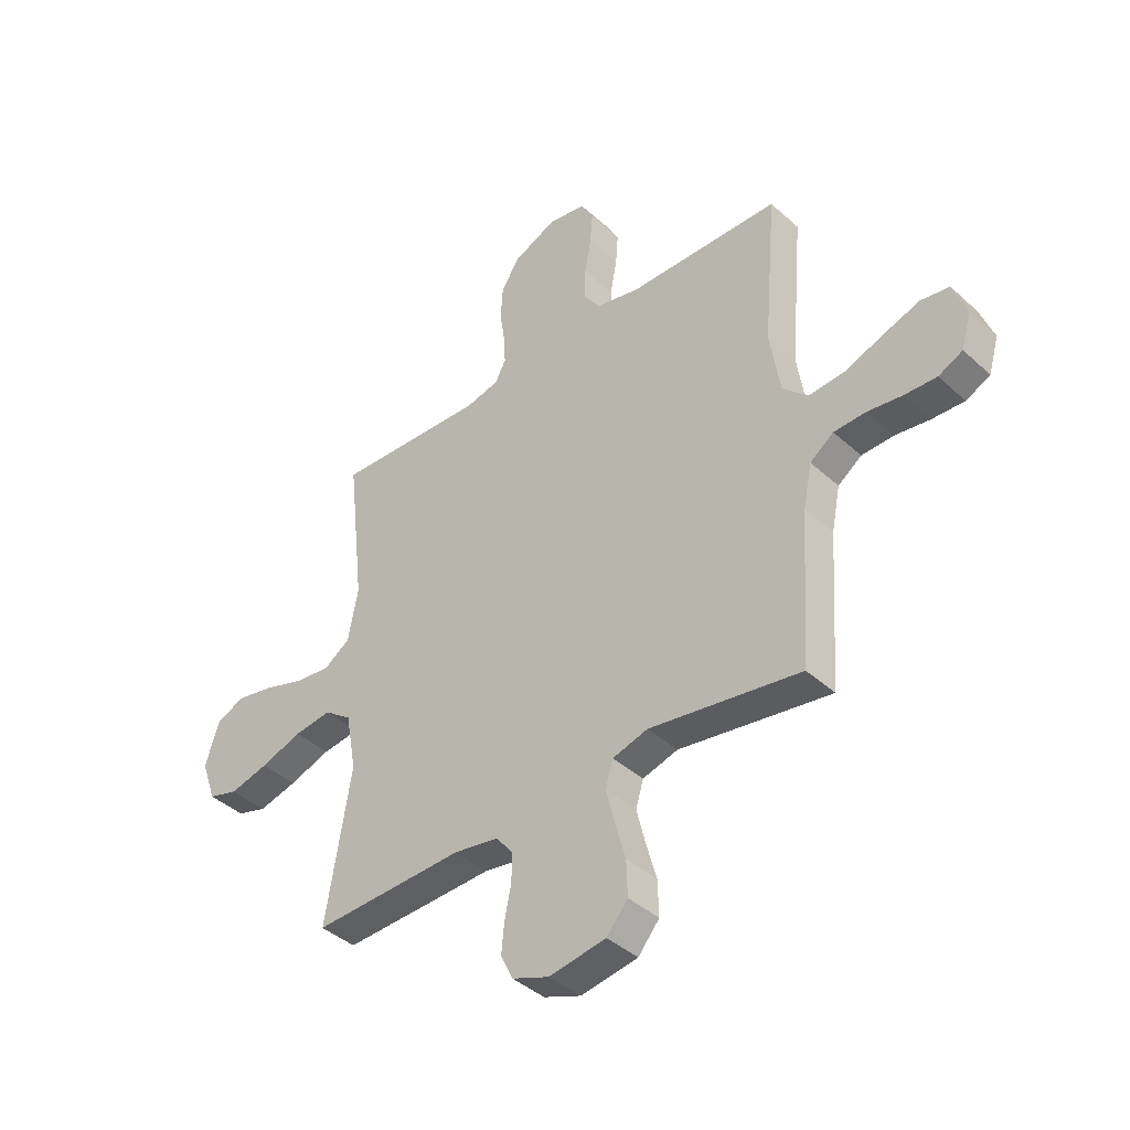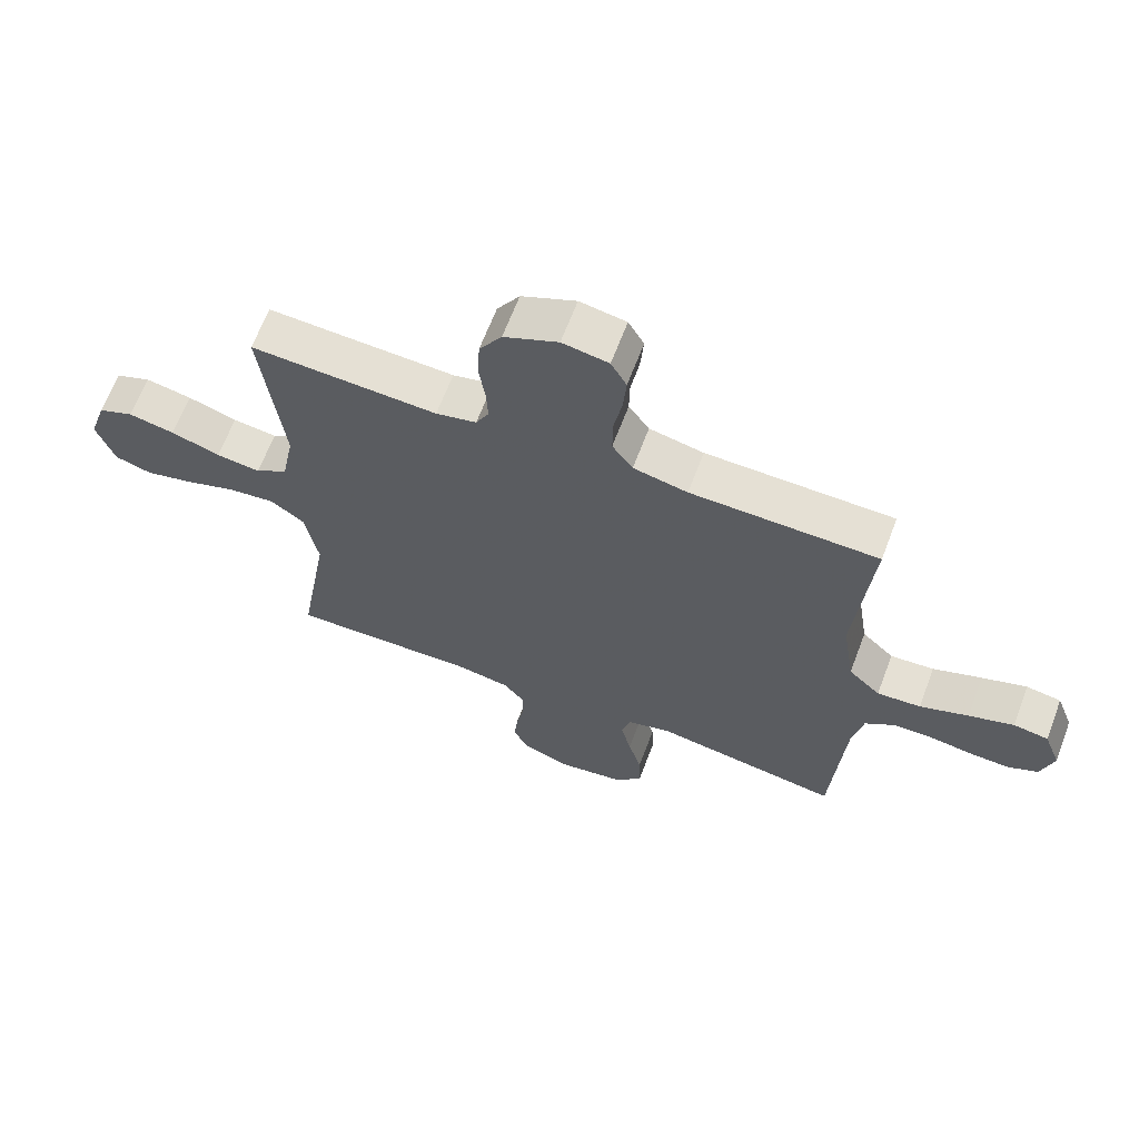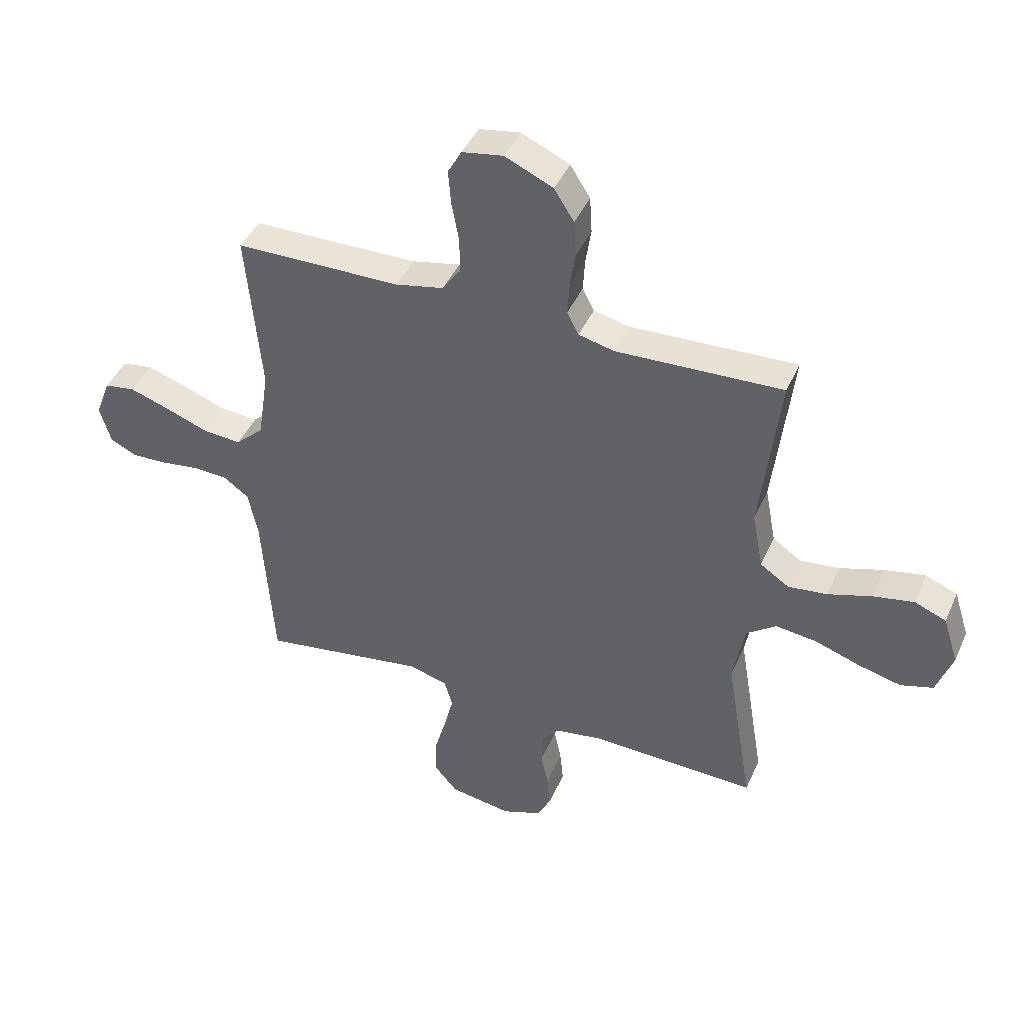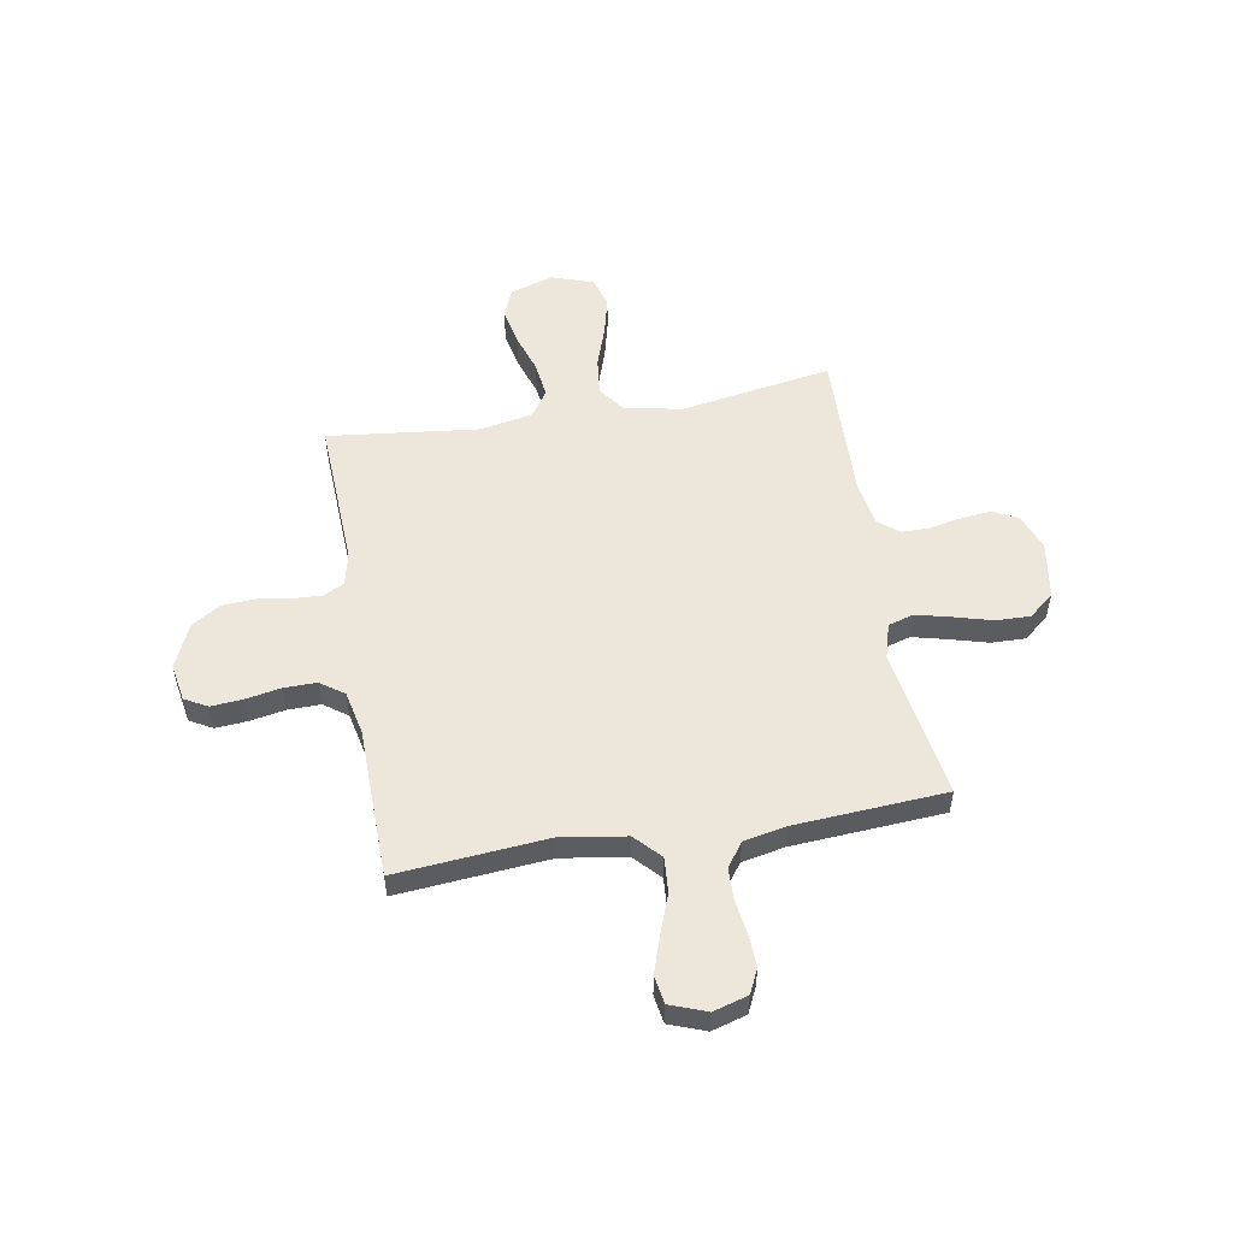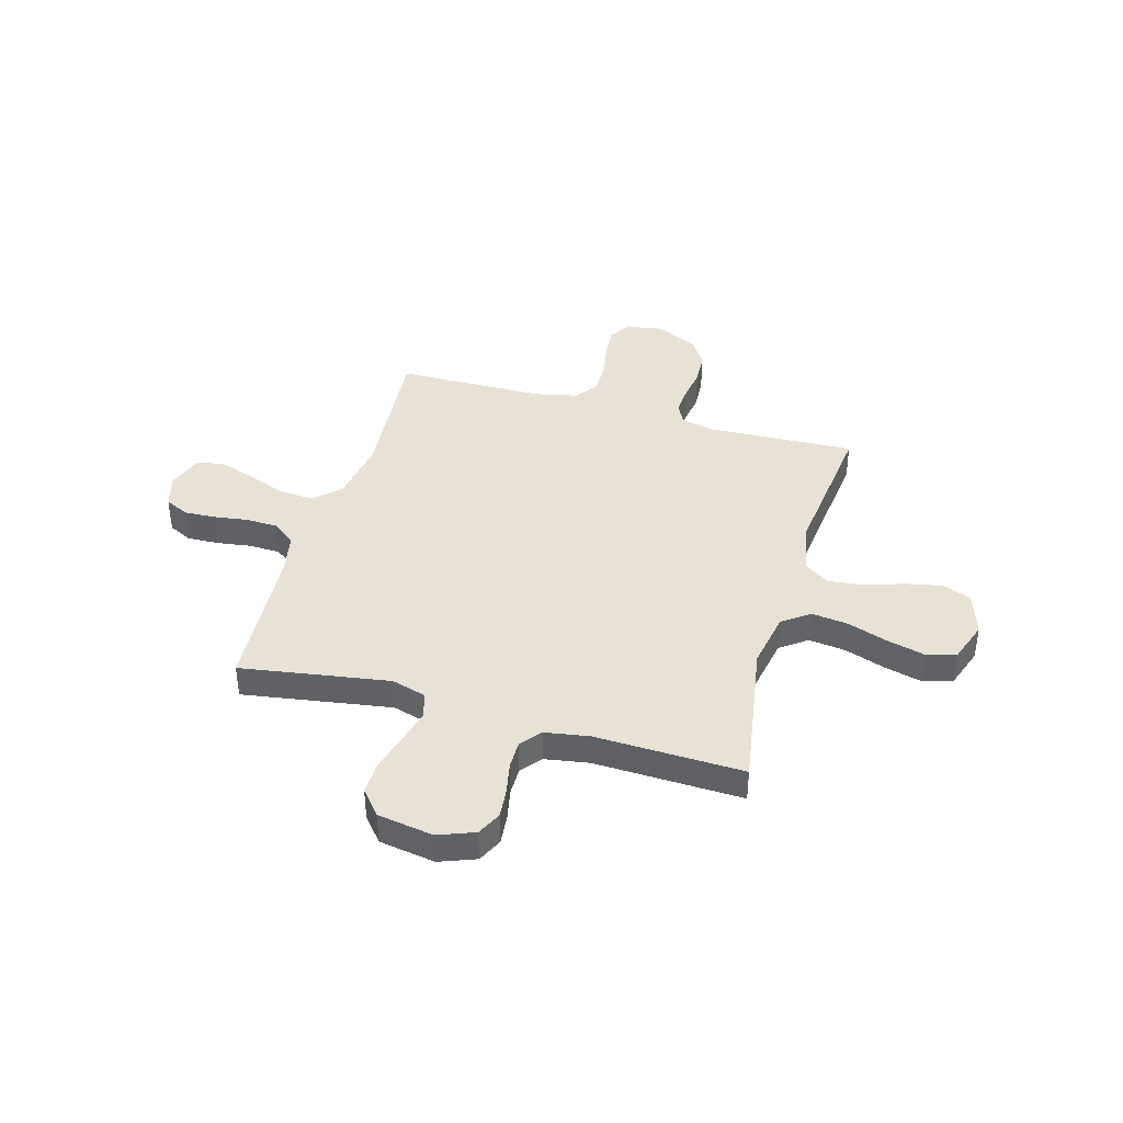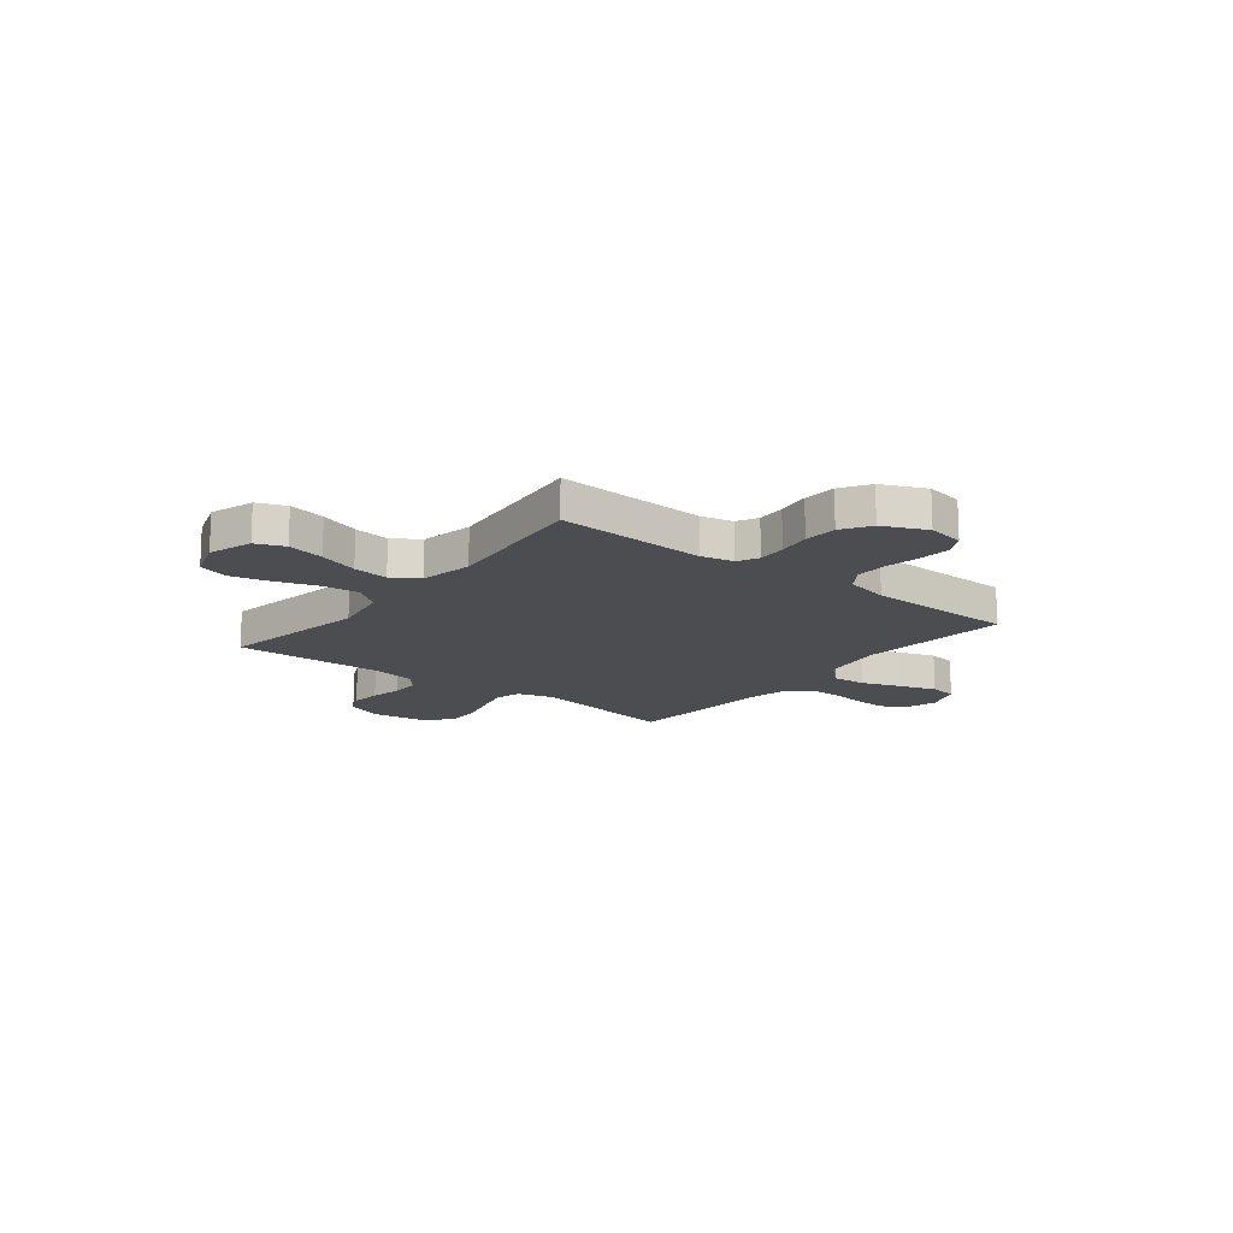
<metadata>
{"format":"obj","ext":"obj","renderer":"f3d","projection":"perspective","resolution":1024,"background":"white","views":[{"elev":-40.7,"azim":42.2,"up":"+Z"},{"elev":65.2,"azim":20.7,"up":"+Z"},{"elev":43.5,"azim":-157.2,"up":"+Z"},{"elev":53.6,"azim":80.2,"up":"+Y"},{"elev":40.4,"azim":-164.0,"up":"+Y"},{"elev":-15.6,"azim":-38.4,"up":"+Y"}]}
</metadata>
<code>
v 0.5 0.07 -0.5
v 0.2 0.07 -0.452
v 0.13 0.07 -0.472
v 0.115 0.07 -0.523
v 0.132 0.07 -0.592
v 0.153 0.07 -0.667
v 0.155 0.07 -0.736
v 0.113 0.07 -0.786
v 0 0.07 -0.804
v -0.073 0.07 -0.776
v -0.097 0.07 -0.726
v -0.091 0.07 -0.666
v -0.078 0.07 -0.603
v -0.078 0.07 -0.547
v -0.111 0.07 -0.506
v -0.2 0.07 -0.491
v -0.5 0.07 -0.5
v -0.45 0.07 -0.2
v -0.471 0.07 -0.085
v -0.525 0.07 -0.045
v -0.6 0.07 -0.054
v -0.682 0.07 -0.082
v -0.759 0.07 -0.101
v -0.818 0.07 -0.083
v -0.847 0.07 0
v -0.819 0.07 0.087
v -0.762 0.07 0.11
v -0.688 0.07 0.095
v -0.609 0.07 0.069
v -0.538 0.07 0.06
v -0.486 0.07 0.095
v -0.466 0.07 0.2
v -0.5 0.07 0.5
v -0.2 0.07 0.486
v -0.135 0.07 0.501
v -0.114 0.07 0.542
v -0.117 0.07 0.599
v -0.127 0.07 0.665
v -0.123 0.07 0.731
v -0.087 0.07 0.788
v 0 0.07 0.827
v 0.074 0.07 0.814
v 0.099 0.07 0.769
v 0.094 0.07 0.706
v 0.081 0.07 0.636
v 0.08 0.07 0.571
v 0.113 0.07 0.524
v 0.2 0.07 0.505
v 0.5 0.07 0.5
v 0.474 0.07 0.2
v 0.494 0.07 0.071
v 0.545 0.07 0.023
v 0.615 0.07 0.028
v 0.693 0.07 0.057
v 0.765 0.07 0.081
v 0.821 0.07 0.072
v 0.848 0.07 0
v 0.828 0.07 -0.069
v 0.78 0.07 -0.092
v 0.716 0.07 -0.089
v 0.647 0.07 -0.079
v 0.584 0.07 -0.081
v 0.537 0.07 -0.115
v 0.52 0.07 -0.2
v 0.5 0 -0.5
v 0.2 0 -0.452
v 0.13 0 -0.472
v 0.115 0 -0.523
v 0.132 0 -0.592
v 0.153 0 -0.667
v 0.155 0 -0.736
v 0.113 0 -0.786
v 0 0 -0.804
v -0.073 0 -0.776
v -0.097 0 -0.726
v -0.091 0 -0.666
v -0.078 0 -0.603
v -0.078 0 -0.547
v -0.111 0 -0.506
v -0.2 0 -0.491
v -0.5 0 -0.5
v -0.45 0 -0.2
v -0.471 0 -0.085
v -0.525 0 -0.045
v -0.6 0 -0.054
v -0.682 0 -0.082
v -0.759 0 -0.101
v -0.818 0 -0.083
v -0.847 0 0
v -0.819 0 0.087
v -0.762 0 0.11
v -0.688 0 0.095
v -0.609 0 0.069
v -0.538 0 0.06
v -0.486 0 0.095
v -0.466 0 0.2
v -0.5 0 0.5
v -0.2 0 0.486
v -0.135 0 0.501
v -0.114 0 0.542
v -0.117 0 0.599
v -0.127 0 0.665
v -0.123 0 0.731
v -0.087 0 0.788
v 0 0 0.827
v 0.074 0 0.814
v 0.099 0 0.769
v 0.094 0 0.706
v 0.081 0 0.636
v 0.08 0 0.571
v 0.113 0 0.524
v 0.2 0 0.505
v 0.5 0 0.5
v 0.474 0 0.2
v 0.494 0 0.071
v 0.545 0 0.023
v 0.615 0 0.028
v 0.693 0 0.057
v 0.765 0 0.081
v 0.821 0 0.072
v 0.848 0 0
v 0.828 0 -0.069
v 0.78 0 -0.092
v 0.716 0 -0.089
v 0.647 0 -0.079
v 0.584 0 -0.081
v 0.537 0 -0.115
v 0.52 0 -0.2
f 59 60 61
f 58 59 61
f 57 58 61
f 56 57 61
f 55 56 61
f 54 55 61
f 53 54 61
f 52 53 61 62
f 51 52 62 63
f 48 49 50
f 47 48 50 51
f 43 44 45
f 42 43 45
f 41 42 45
f 40 41 45
f 39 40 45
f 38 39 45
f 37 38 45
f 36 37 45 46
f 35 36 46 47
f 32 33 34
f 51 63 64
f 47 51 64
f 35 47 64
f 34 35 64
f 32 34 64
f 31 32 64
f 27 28 29
f 26 27 29
f 25 26 29
f 24 25 29
f 23 24 29
f 22 23 29
f 21 22 29
f 16 17 18
f 15 16 18 19
f 11 12 13
f 10 11 13
f 9 10 13
f 8 9 13
f 7 8 13
f 6 7 13
f 5 6 13
f 4 5 13 14
f 3 4 14 15
f 64 1 2
f 31 64 2
f 30 31 2
f 20 21 29 30
f 30 2 3
f 20 30 3
f 19 20 3
f 3 15 19
f 125 124 123
f 125 123 122
f 125 122 121
f 125 121 120
f 125 120 119
f 125 119 118
f 125 118 117
f 126 125 117 116
f 127 126 116 115
f 114 113 112
f 115 114 112 111
f 109 108 107
f 109 107 106
f 109 106 105
f 109 105 104
f 109 104 103
f 109 103 102
f 109 102 101
f 110 109 101 100
f 111 110 100 99
f 98 97 96
f 128 127 115
f 128 115 111
f 128 111 99
f 128 99 98
f 128 98 96
f 128 96 95
f 93 92 91
f 93 91 90
f 93 90 89
f 93 89 88
f 93 88 87
f 93 87 86
f 93 86 85
f 82 81 80
f 83 82 80 79
f 77 76 75
f 77 75 74
f 77 74 73
f 77 73 72
f 77 72 71
f 77 71 70
f 77 70 69
f 78 77 69 68
f 79 78 68 67
f 66 65 128
f 66 128 95
f 66 95 94
f 94 93 85 84
f 67 66 94
f 67 94 84
f 67 84 83
f 83 79 67
f 1 65 66 2
f 2 66 67 3
f 3 67 68 4
f 4 68 69 5
f 5 69 70 6
f 6 70 71 7
f 7 71 72 8
f 8 72 73 9
f 9 73 74 10
f 10 74 75 11
f 11 75 76 12
f 12 76 77 13
f 13 77 78 14
f 14 78 79 15
f 15 79 80 16
f 16 80 81 17
f 17 81 82 18
f 18 82 83 19
f 19 83 84 20
f 20 84 85 21
f 21 85 86 22
f 22 86 87 23
f 23 87 88 24
f 24 88 89 25
f 25 89 90 26
f 26 90 91 27
f 27 91 92 28
f 28 92 93 29
f 29 93 94 30
f 30 94 95 31
f 31 95 96 32
f 32 96 97 33
f 33 97 98 34
f 34 98 99 35
f 35 99 100 36
f 36 100 101 37
f 37 101 102 38
f 38 102 103 39
f 39 103 104 40
f 40 104 105 41
f 41 105 106 42
f 42 106 107 43
f 43 107 108 44
f 44 108 109 45
f 45 109 110 46
f 46 110 111 47
f 47 111 112 48
f 48 112 113 49
f 49 113 114 50
f 50 114 115 51
f 51 115 116 52
f 52 116 117 53
f 53 117 118 54
f 54 118 119 55
f 55 119 120 56
f 56 120 121 57
f 57 121 122 58
f 58 122 123 59
f 59 123 124 60
f 60 124 125 61
f 61 125 126 62
f 62 126 127 63
f 63 127 128 64
f 64 128 65 1

</code>
